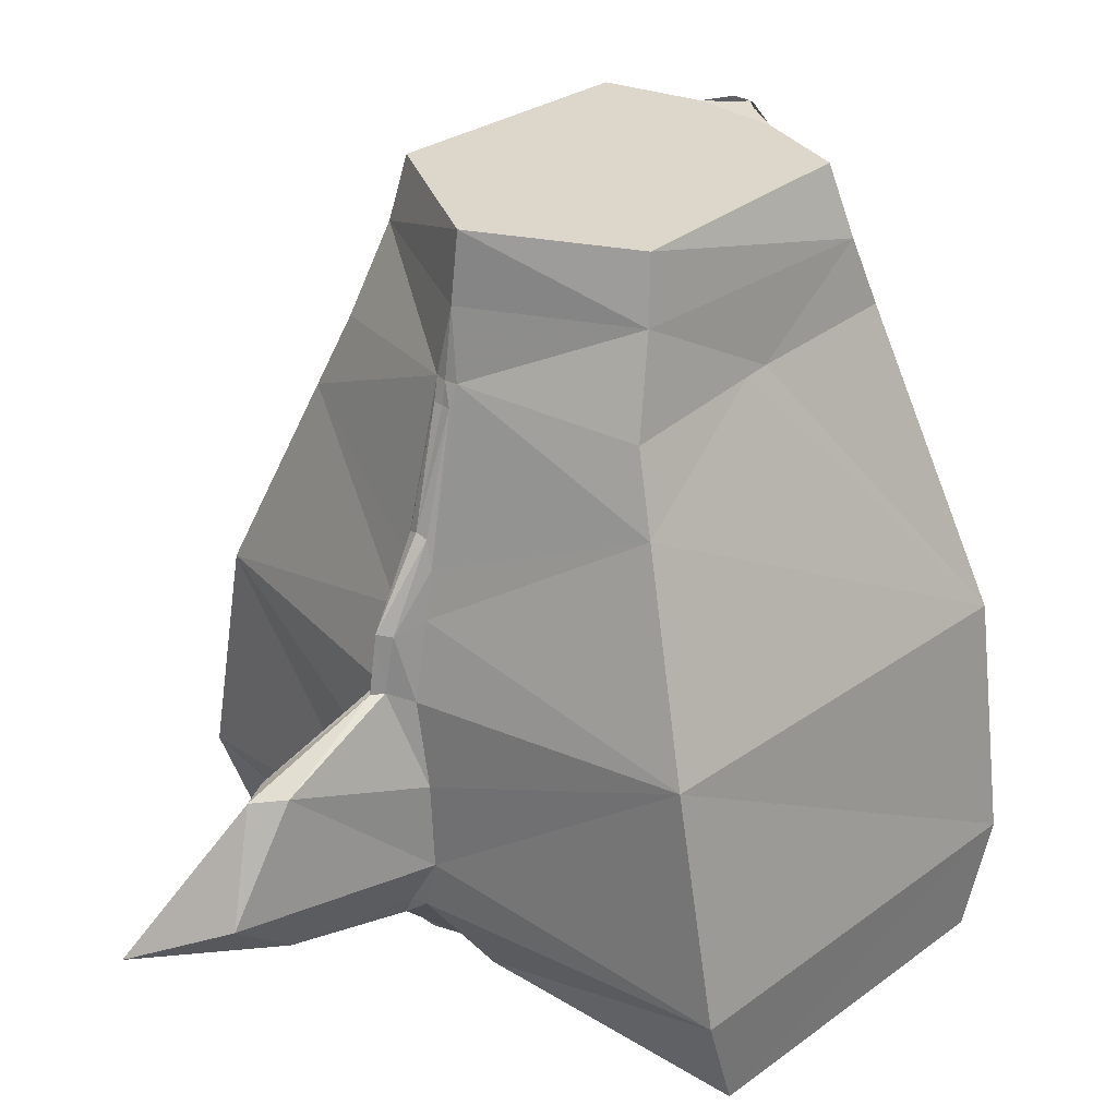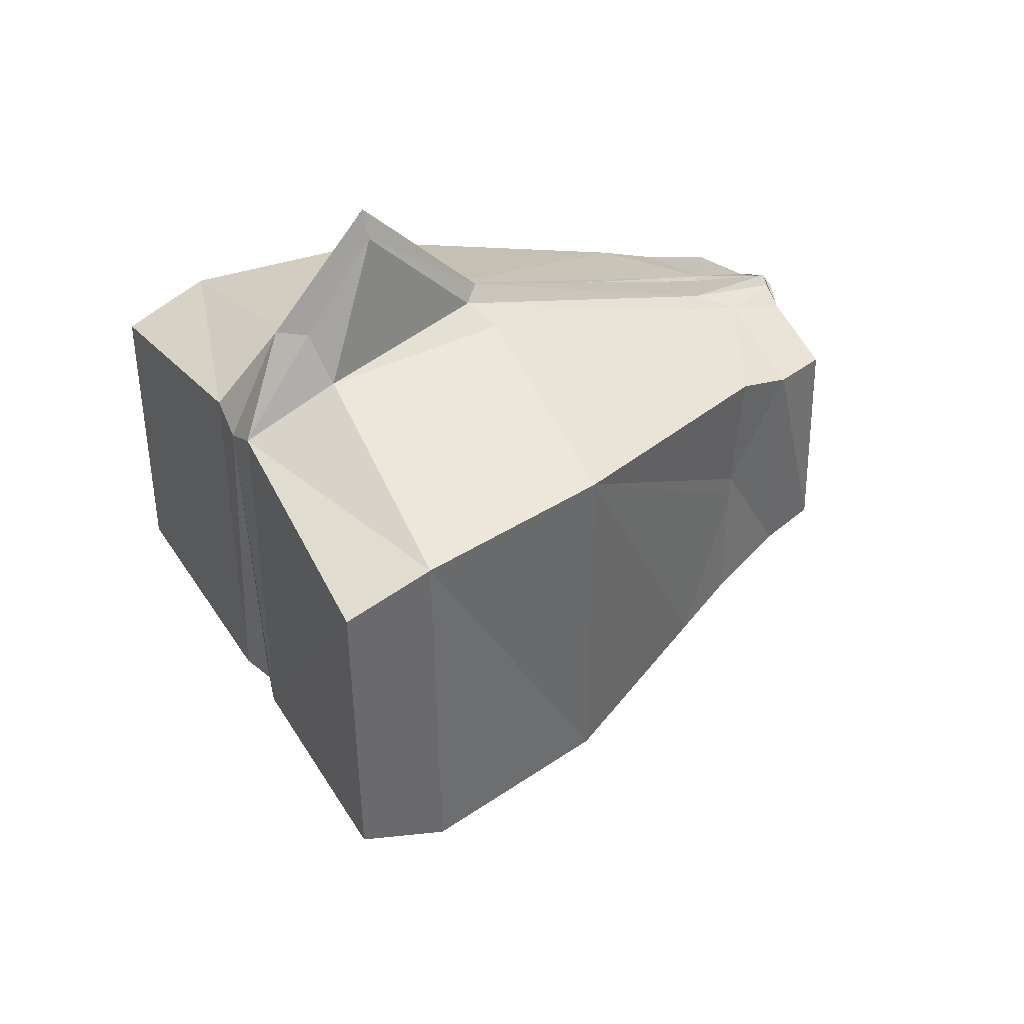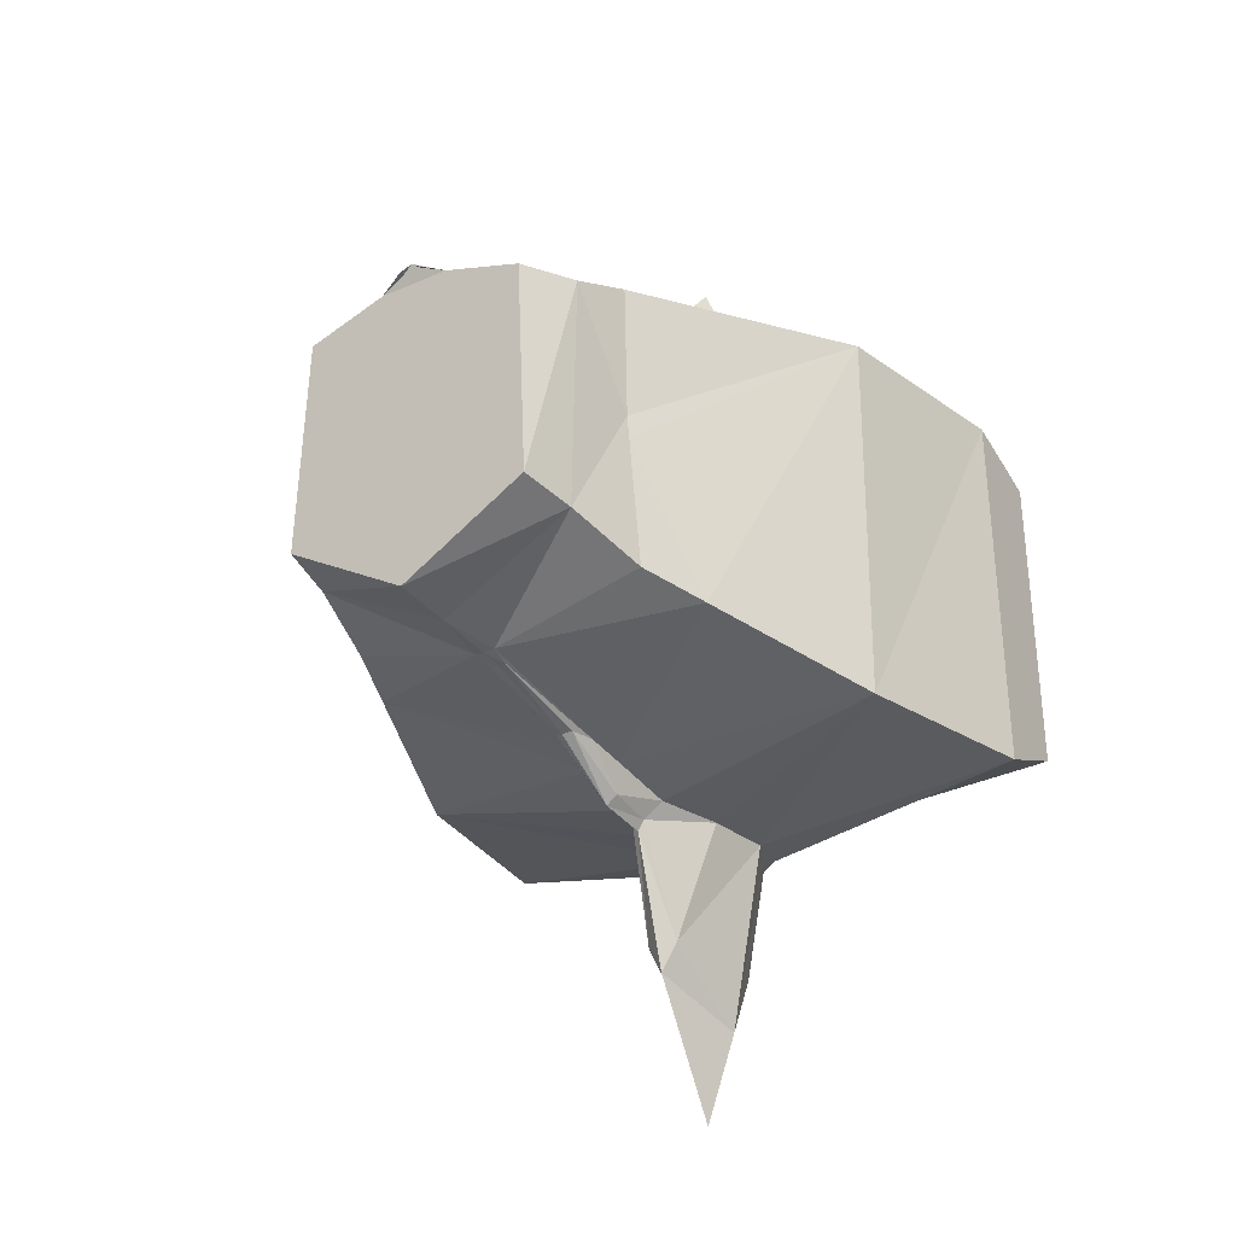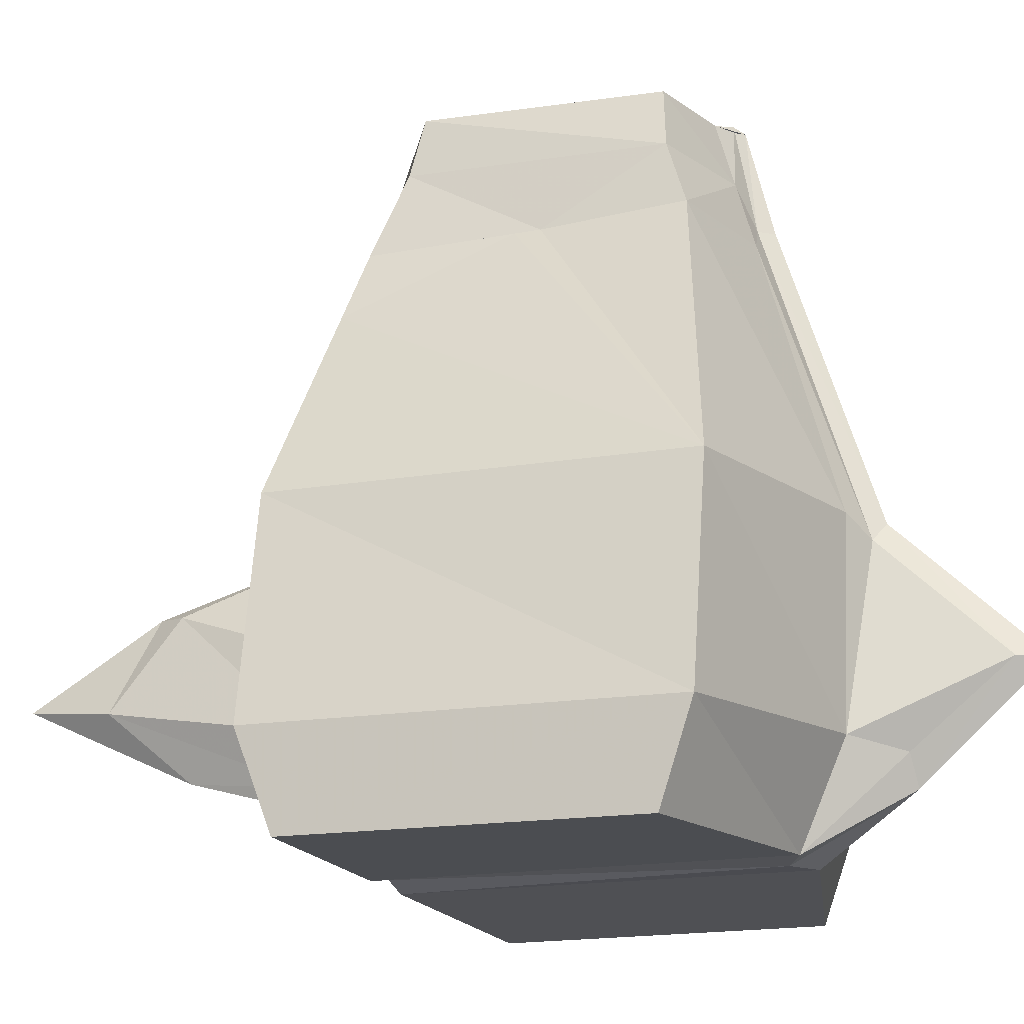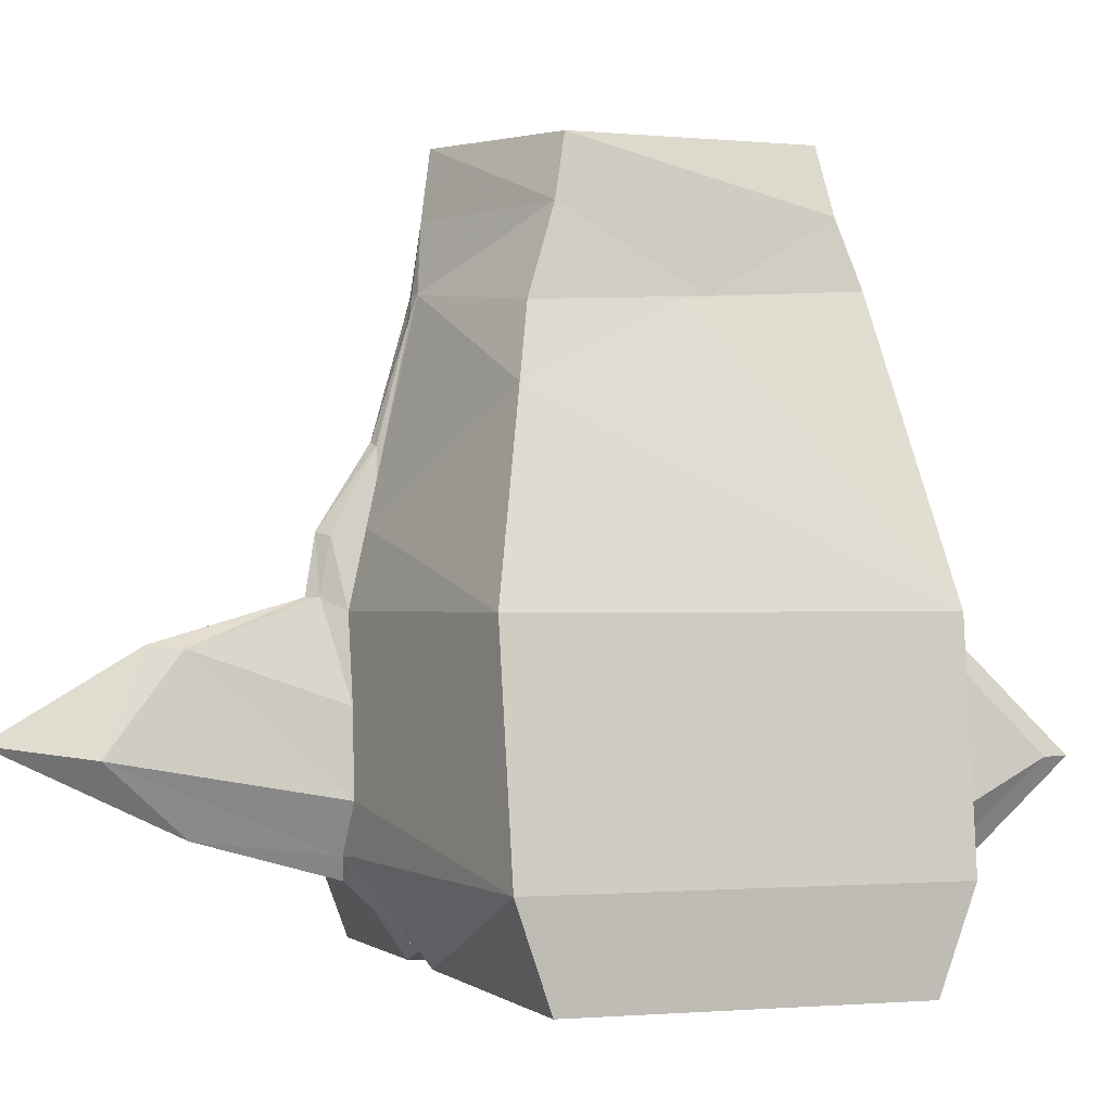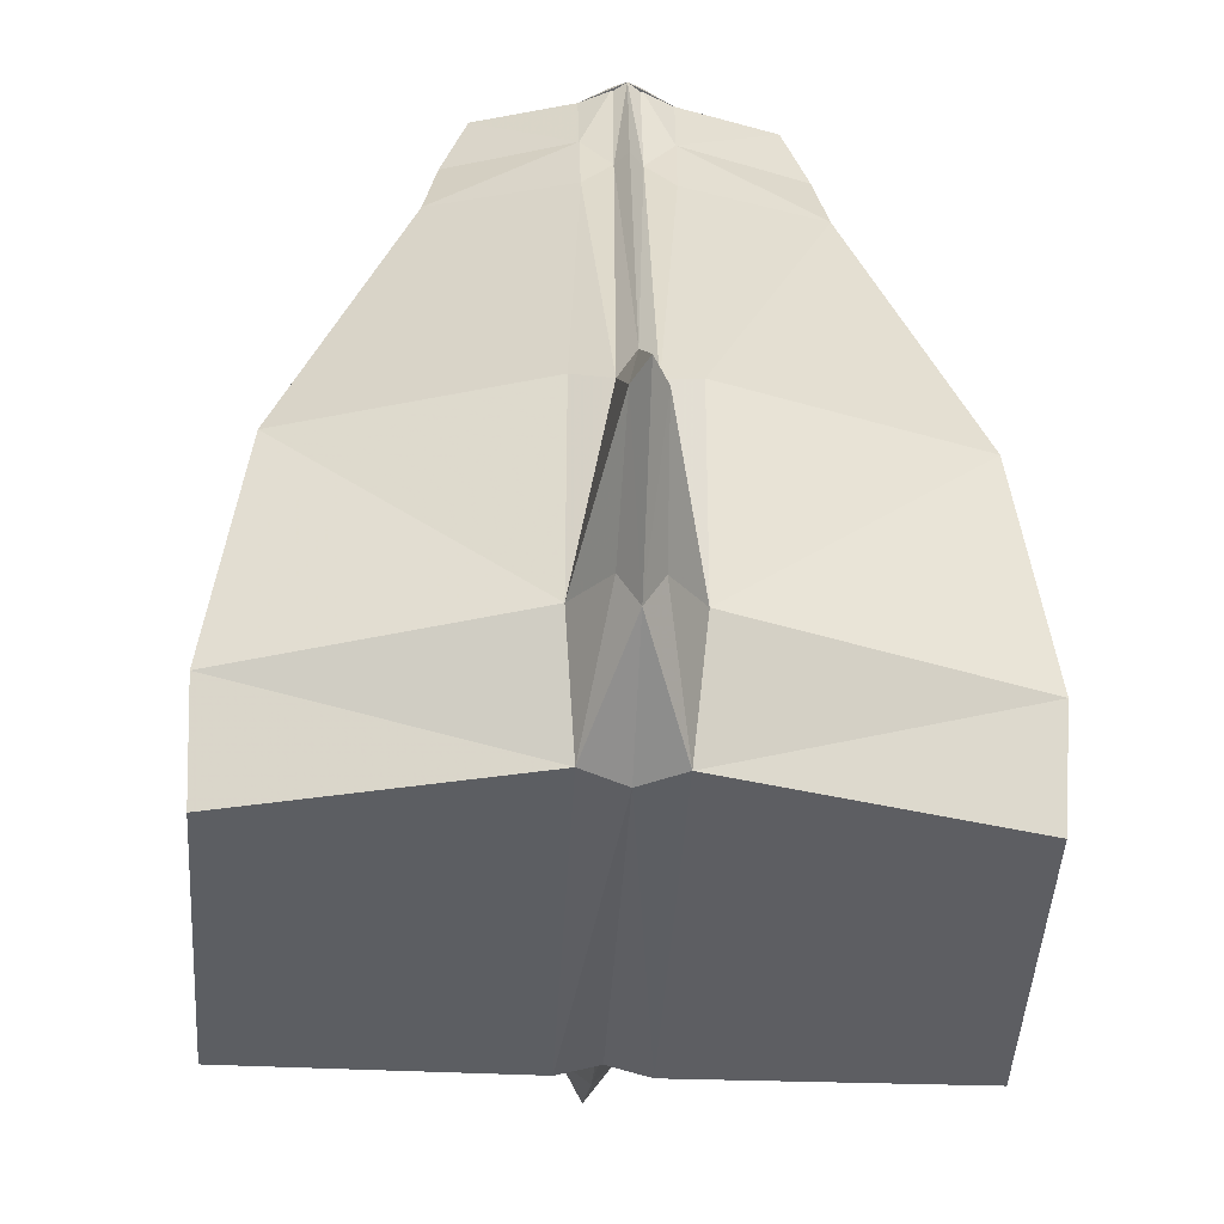
<metadata>
{"format":"obj","ext":"obj","renderer":"f3d","projection":"perspective","resolution":1024,"background":"white","views":[{"elev":30.7,"azim":-136.0,"up":"+Y"},{"elev":40.5,"azim":60.8,"up":"+Z"},{"elev":-27.0,"azim":-145.6,"up":"+Z"},{"elev":-17.4,"azim":-71.2,"up":"+Y"},{"elev":-0.9,"azim":-108.9,"up":"+Y"},{"elev":-38.3,"azim":-3.0,"up":"+Y"}]}
</metadata>
<code>
v -0.01315 4.674 5.212
v -0.01315 3.305 3.702
v 0.1986 3.68 3.655
v 0.1545 4.674 4.844
v 0.1772 6.111 3.336
v -0.01315 6.341 3.469
v 0.5908 3.835 3.047
v 0.4692 2.576 2.466
v 3.67 2.471 1.798
v 3.719 3.65 2.199
v -0.01315 2.551 2.235
v 0.5904 6.331 3.13
v 3.754 2.471 -2.282
v 3.829 3.65 -2.705
v 0.4627 2.576 -2.494
v -0.01315 2.717 -2.507
v 0.1349 3.761 -3.384
v -0.01315 3.488 -3.341
v -0.01315 3.945 -4.989
v 0.3233 3.773 -3.348
v -0.01315 8.124 -3.046
v 0.1065 8.076 -3.015
v 0.1037 7.125 -3.511
v -0.01315 7.171 -3.648
v 0.1793 7.747 -3.025
v 0.2099 7.214 -3.15
v -0.01315 9.431 -2.642
v 0.09406 9.431 -2.649
v 0.2897 4.807 -5.963
v 0.4713 4.36 -3.35
v -0.01315 4.972 -7.146
v 0.1954 5.947 -5.083
v -0.01315 5.987 -5.452
v -0.01315 6.484 -3.758
v 0.07294 6.484 -3.619
v 0.4218 5.345 -3.354
v 0.2543 6.331 -3.357
v -0.01315 9.69 -2.595
v 0.1273 9.69 -2.57
v 0.1312 10 2.114
v -0.01315 10 2.295
v 0.4524 9.69 2.169
v 0.1192 11.39 1.856
v -0.01315 11.33 1.966
v 0.462 10.48 1.945
v 0.4715 11.27 1.721
v 1.689 11.27 -1.454
v 1.815 10.53 -1.603
v -0.01315 10.48 -2.492
v -0.01315 11.27 -2.389
v 1.555 11.27 1.396
v 1.834 10.48 1.496
v 3.319 6.331 2.249
v 3.319 6.331 -2.693
v 1.974 9.69 1.756
v 2.402 8.625 -2.175
v 2.058 9.487 -1.98
v 1.976 9.558 -0.5693
v 1.967 9.566 -0.4139
v 1.958 9.573 -0.2666
v 1.941 9.588 0.03603
v -0.1808 4.674 4.844
v -0.2249 3.68 3.655
v -0.2035 6.111 3.336
v -0.6171 3.835 3.047
v -3.745 3.65 2.199
v -3.696 2.471 1.798
v -0.4955 2.576 2.466
v -0.6167 6.331 3.13
v -3.855 3.65 -2.705
v -3.78 2.471 -2.282
v -0.489 2.576 -2.494
v -0.1612 3.761 -3.384
v -0.3496 3.773 -3.348
v -0.13 7.125 -3.511
v -0.1328 8.076 -3.015
v -0.2362 7.214 -3.15
v -0.2056 7.747 -3.025
v -0.1204 9.431 -2.649
v -0.4976 4.36 -3.35
v -0.316 4.807 -5.963
v -0.2217 5.947 -5.083
v -0.09925 6.484 -3.619
v -0.4481 5.345 -3.354
v -0.2806 6.331 -3.357
v -0.1536 9.69 -2.57
v -0.1575 10 2.114
v -0.4787 9.69 2.169
v -0.1455 11.39 1.856
v -0.4978 11.27 1.721
v -0.4883 10.48 1.945
v -1.715 11.27 -1.454
v -1.841 10.53 -1.603
v -1.581 11.27 1.396
v -1.86 10.48 1.496
v -3.345 6.331 2.249
v -3.345 6.331 -2.693
v -2 9.69 1.756
v -2.429 8.625 -2.175
v -2.084 9.487 -1.98
v -2.002 9.558 -0.5693
v -1.967 9.588 0.03603
v -1.985 9.573 -0.2666
v -1.993 9.566 -0.4139
f 1 2 4
f 6 1 4
f 7 8 10
f 11 8 2
f 8 7 3
f 7 12 5
f 9 13 10
f 15 8 11
f 17 18 19
f 17 20 18
f 21 22 24
f 22 25 23
f 22 21 28
f 20 17 30
f 17 19 29
f 32 33 34
f 36 32 35
f 35 23 37
f 34 24 35
f 32 36 30
f 33 32 29
f 38 39 28
f 39 25 28
f 6 5 40
f 5 12 42
f 40 43 44
f 47 48 50
f 51 52 47
f 45 52 51
f 53 12 7
f 10 14 54
f 55 42 12
f 45 42 55
f 58 56 57
f 1 62 2
f 62 1 6
f 65 66 68
f 11 2 68
f 68 63 65
f 65 62 64
f 67 66 71
f 72 16 11
f 73 19 18
f 16 74 18
f 21 24 76
f 76 75 78
f 76 79 21
f 74 80 73
f 31 19 81
f 82 83 34
f 84 85 83
f 83 85 75
f 34 83 24
f 82 81 80
f 33 31 81
f 38 27 79
f 86 79 78
f 6 41 87
f 64 87 88
f 87 41 44
f 92 50 93
f 94 92 95
f 91 90 94
f 96 66 65
f 66 96 97
f 98 96 69
f 91 95 98
f 101 100 99
f 25 39 56
f 91 88 87
f 14 13 15
f 100 86 99
f 96 103 99
f 70 97 80
f 72 71 70
f 86 100 93
f 54 14 30
f 74 70 80
f 42 45 40
f 57 39 48
f 2 3 4
f 5 6 4
f 8 9 10
f 8 3 2
f 7 4 3
f 4 7 5
f 13 14 10
f 16 15 11
f 61 55 53
f 25 26 23
f 21 27 28
f 80 81 73
f 19 73 81
f 35 32 34
f 37 36 35
f 23 26 37
f 24 23 35
f 29 32 30
f 31 33 29
f 27 38 28
f 25 22 28
f 41 6 40
f 40 5 42
f 41 40 44
f 48 49 50
f 52 48 47
f 46 45 51
f 10 53 7
f 53 10 54
f 53 55 12
f 52 45 55
f 62 63 2
f 64 62 6
f 66 67 68
f 2 63 68
f 63 62 65
f 69 65 64
f 66 70 71
f 68 72 11
f 20 16 18
f 22 23 24
f 75 77 78
f 79 27 21
f 97 96 99
f 53 54 56
f 33 82 34
f 82 84 83
f 85 77 75
f 83 75 24
f 84 82 80
f 82 33 81
f 86 38 79
f 79 76 78
f 64 6 87
f 69 64 88
f 89 87 44
f 50 49 93
f 92 93 95
f 95 91 94
f 69 96 65
f 70 66 97
f 88 98 69
f 88 91 98
f 56 54 26
f 86 78 99
f 39 38 49
f 25 56 26
f 90 91 89
f 91 87 89
f 16 20 15
f 72 70 74
f 85 97 77
f 60 53 56
f 54 37 26
f 99 78 77
f 101 99 104
f 19 31 29
f 102 103 96
f 39 57 56
f 56 58 59
f 20 14 15
f 24 75 76
f 103 104 99
f 59 60 56
f 60 61 53
f 16 72 74
f 17 29 30
f 38 86 49
f 74 73 18
f 54 36 37
f 97 99 77
f 30 36 54
f 85 84 97
f 84 80 97
f 14 20 30
f 45 46 43
f 40 45 43
f 48 39 49
f 86 93 49
f 96 98 102
f 98 95 102
f 102 93 100
f 103 102 101
f 101 102 100
f 104 103 101
f 95 93 102
f 52 48 61
f 55 52 61
f 59 60 48
f 57 58 48
f 58 59 48
f 61 48 60
f 8 15 9
f 15 13 9
f 67 68 72
f 71 67 72
f 44 43 46
f 44 89 90
f 90 44 46
f 46 51 47
f 90 46 47
f 94 90 92
f 92 47 50
f 90 47 92

</code>
